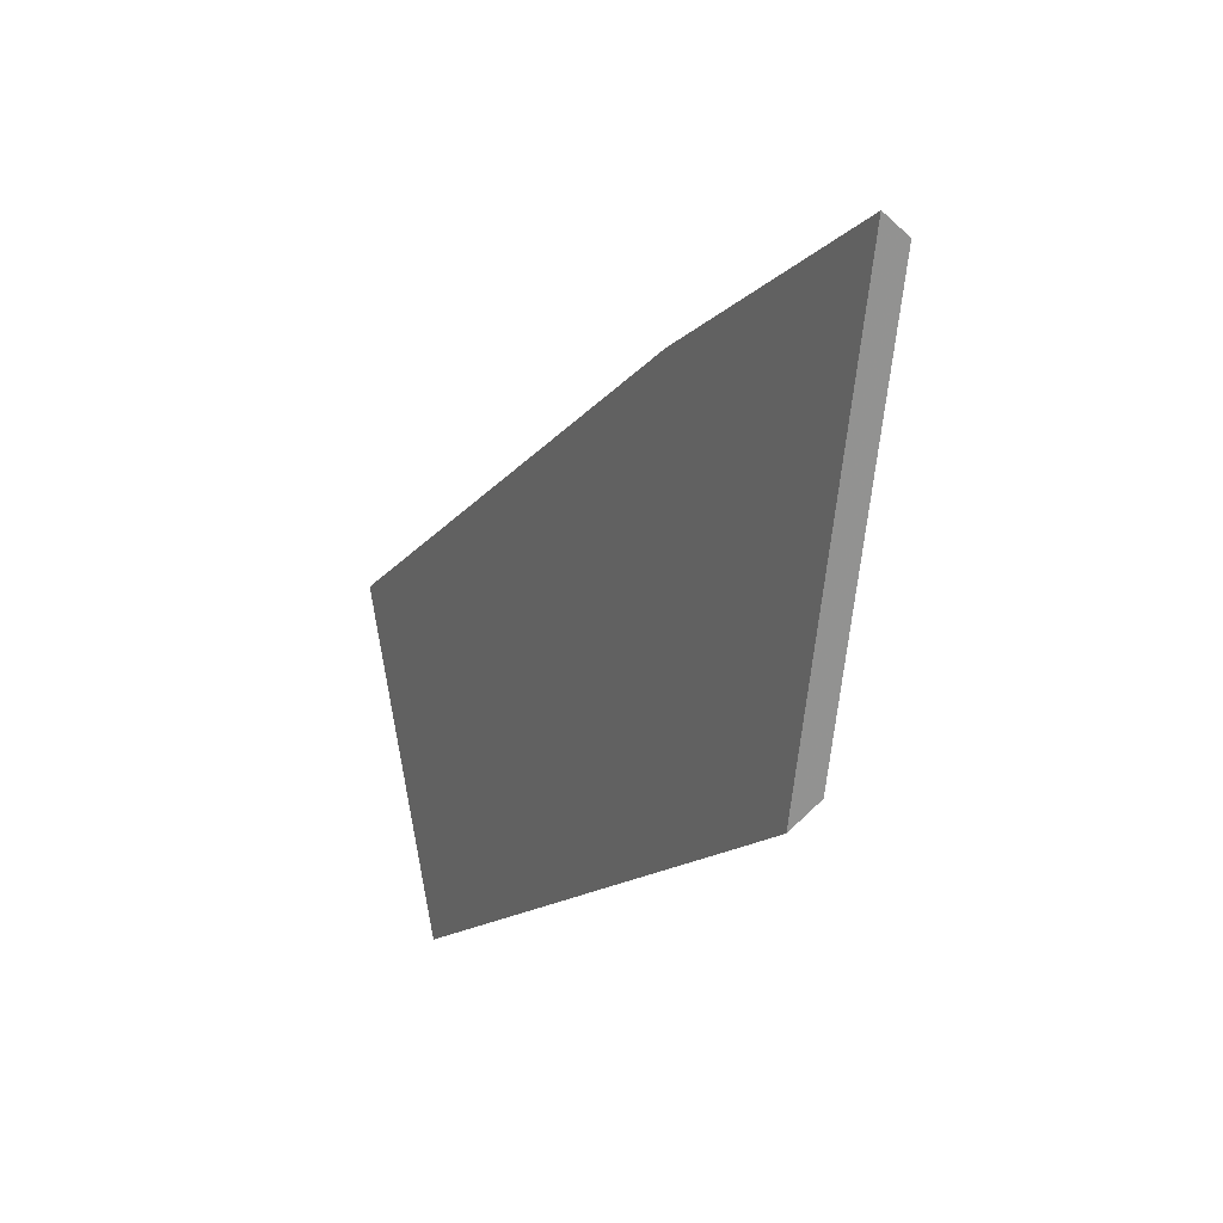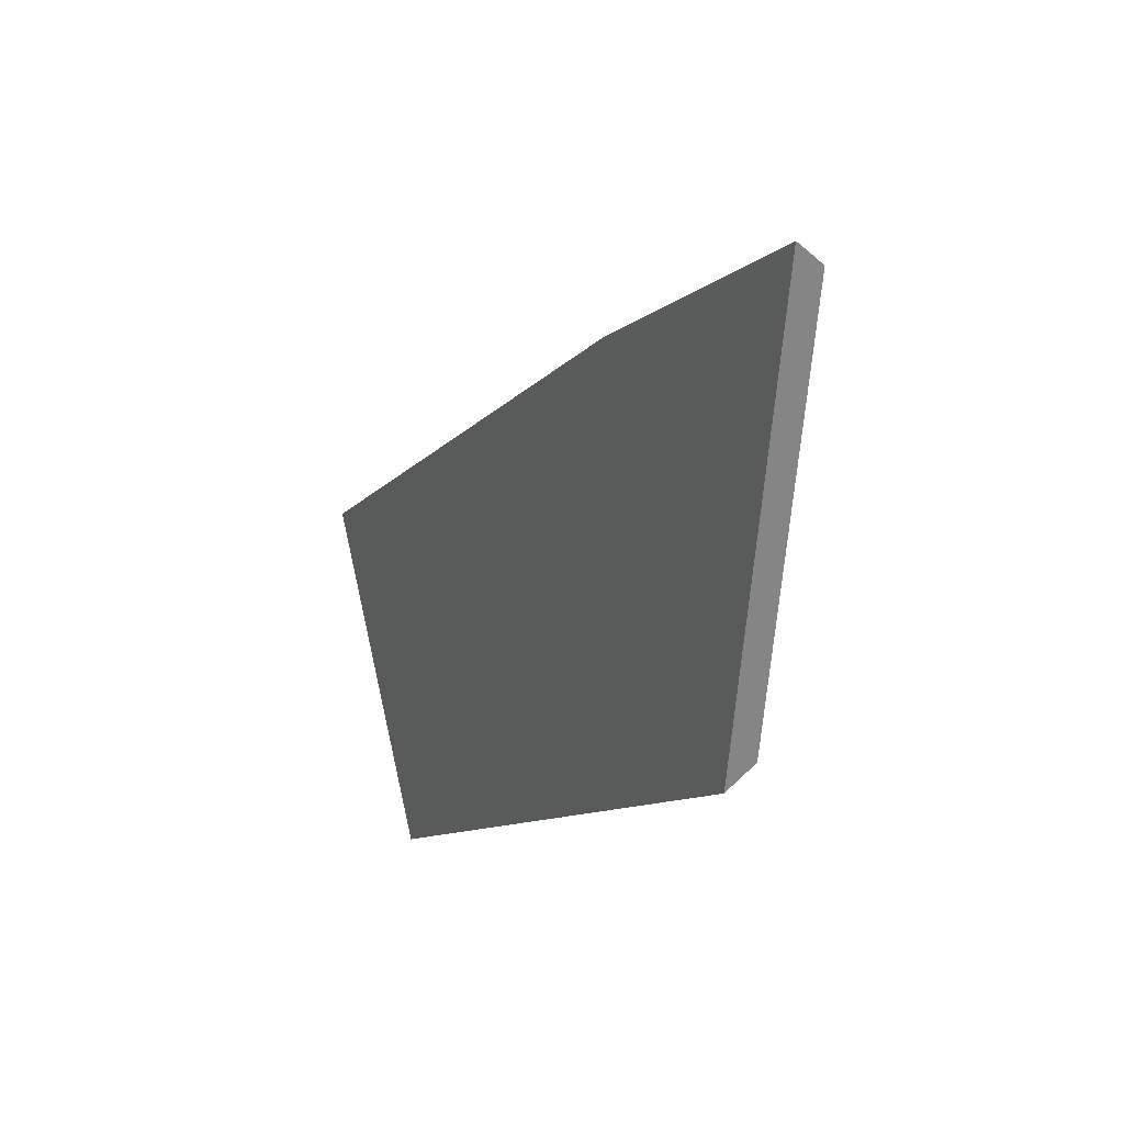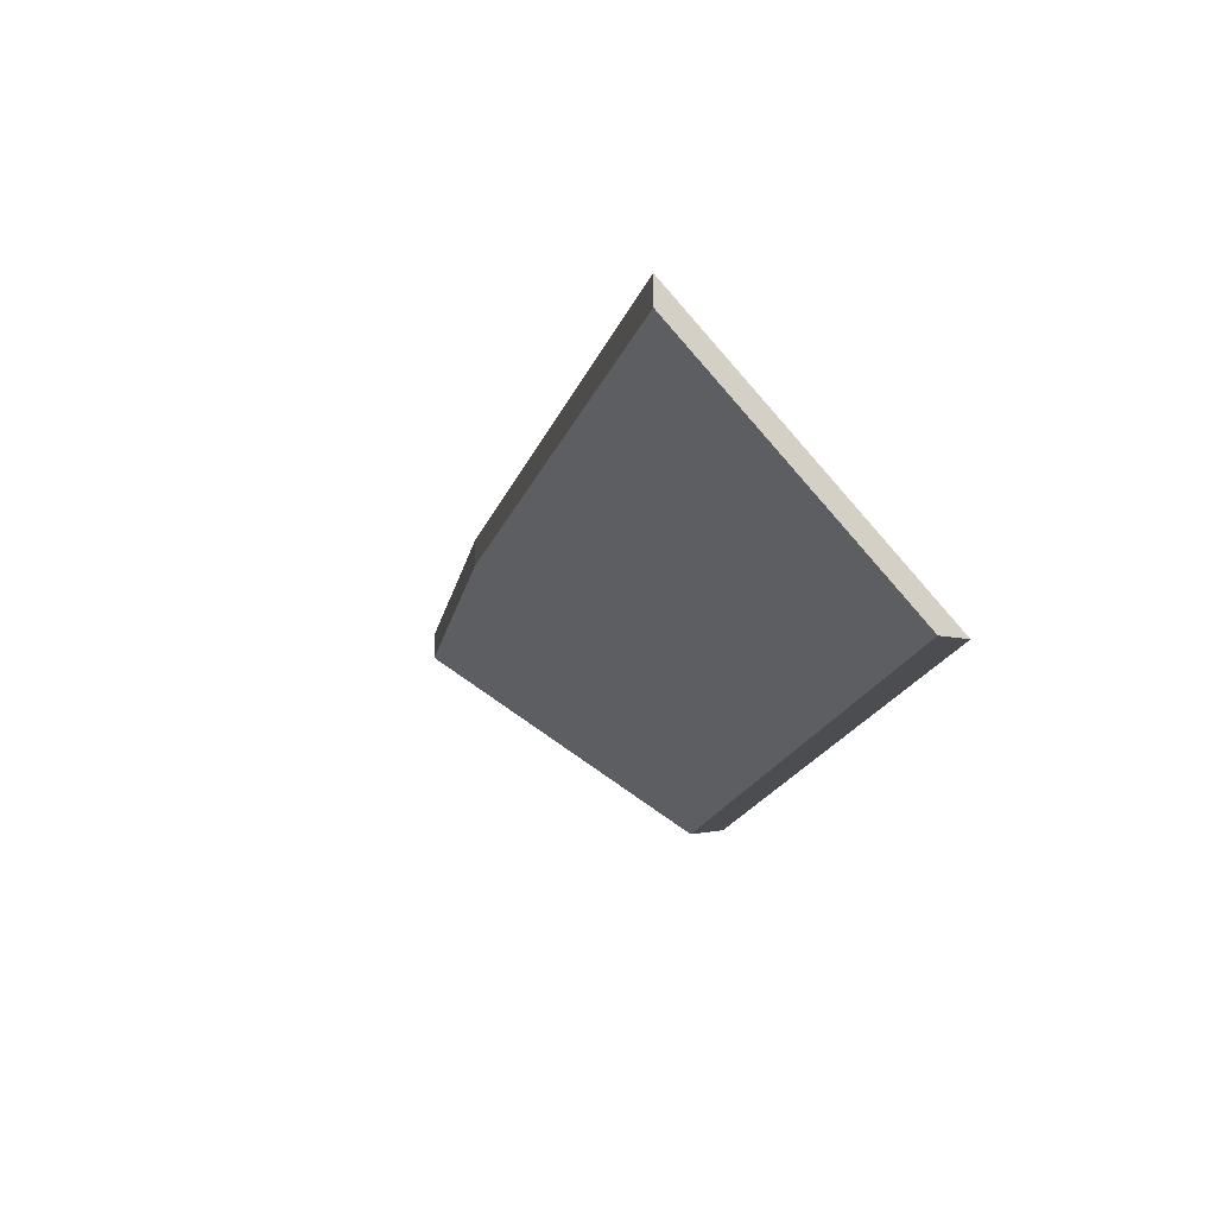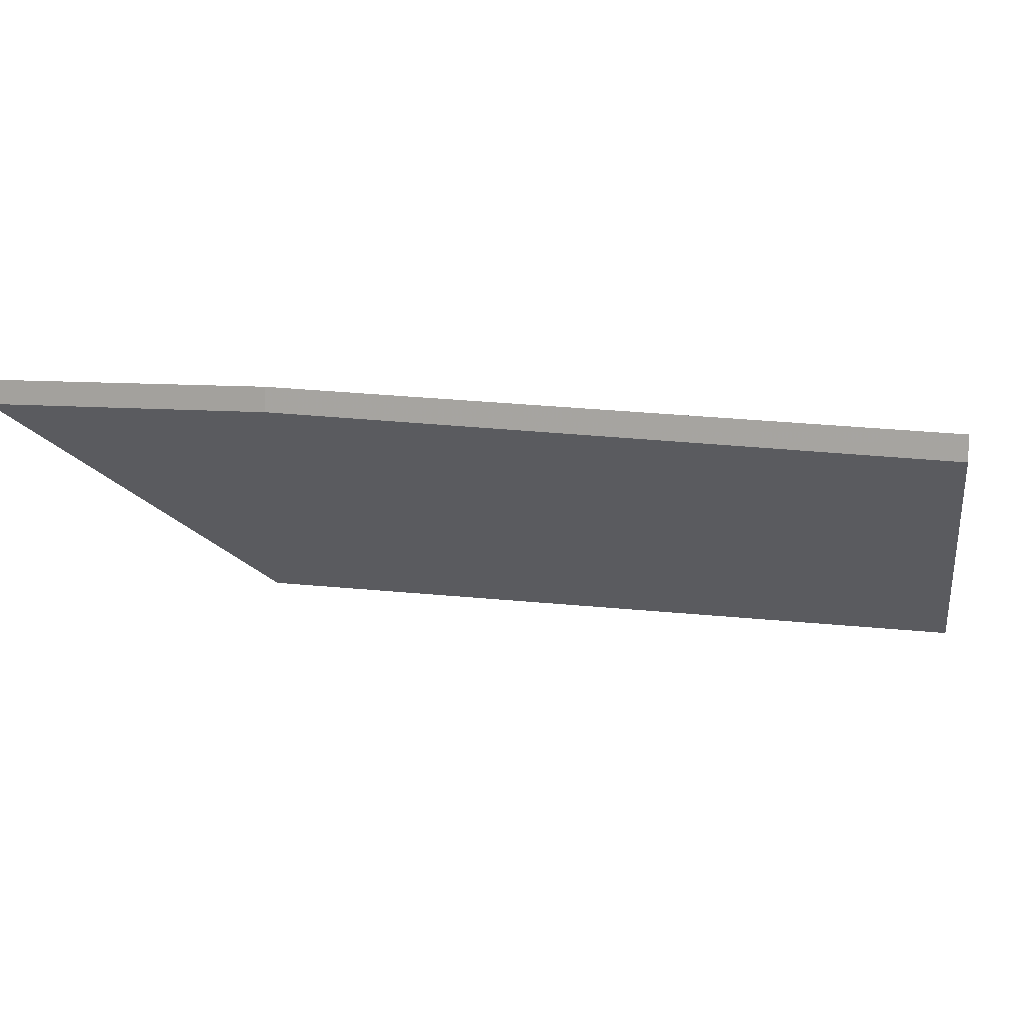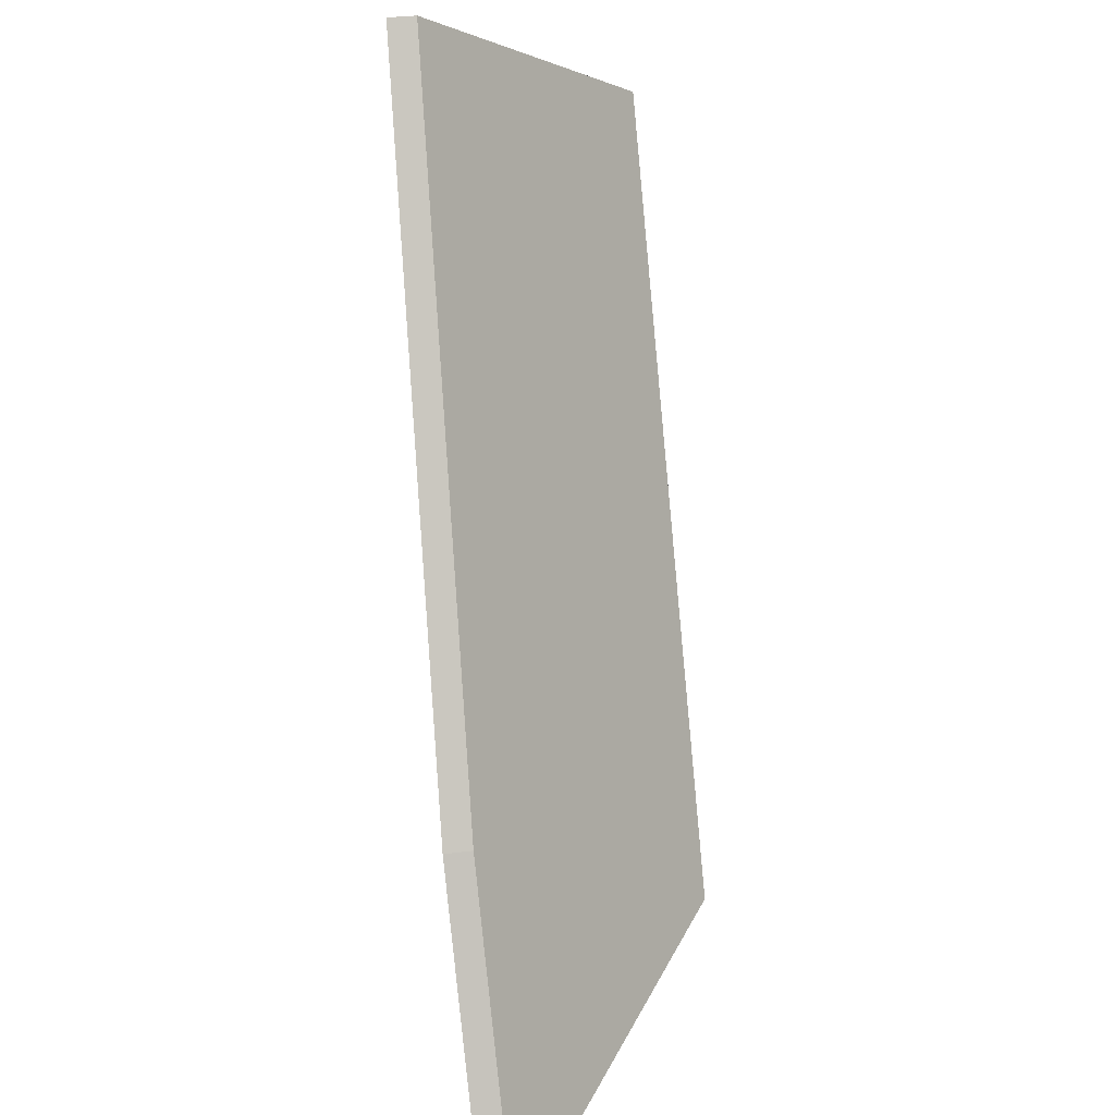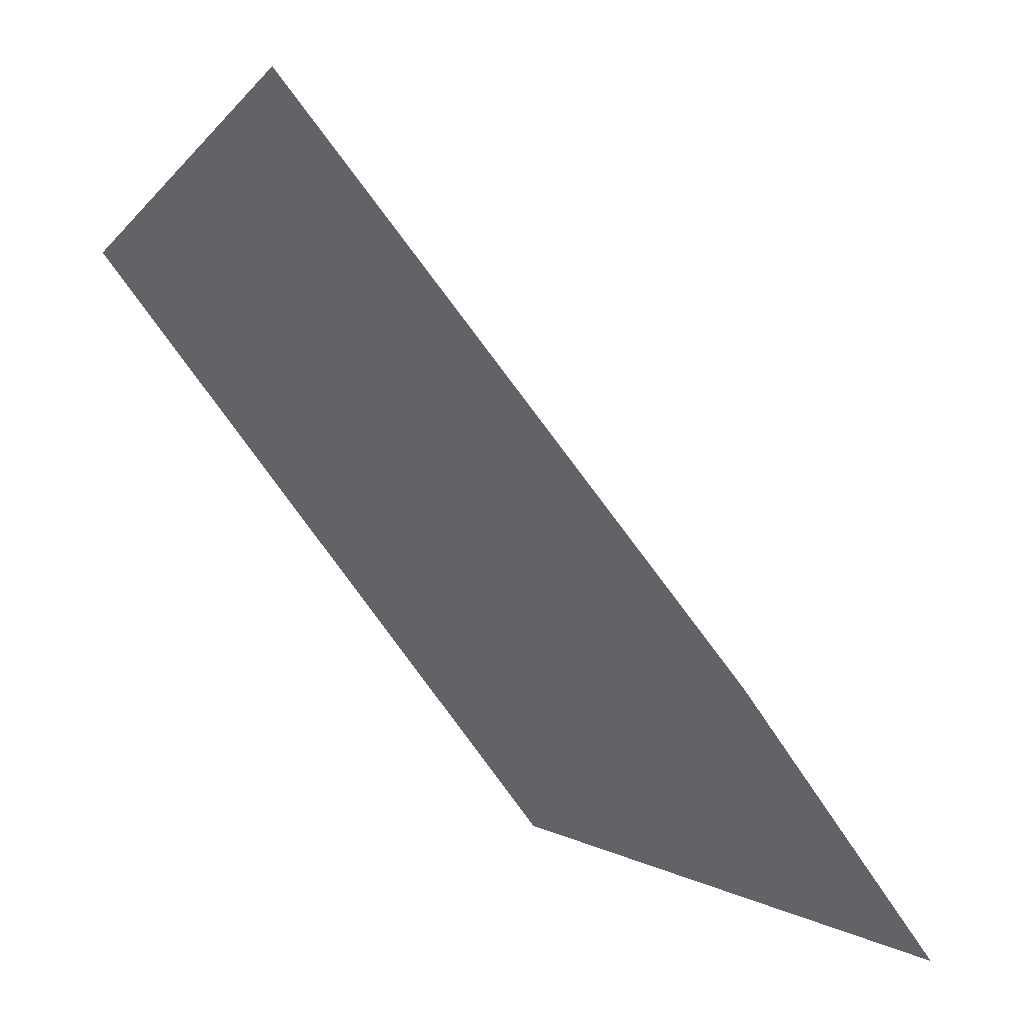
<metadata>
{"format":"obj","ext":"obj","renderer":"f3d","projection":"perspective","resolution":1024,"background":"white","views":[{"elev":-74.9,"azim":-131.9,"up":"+Z"},{"elev":-70.5,"azim":-130.2,"up":"+Z"},{"elev":-15.8,"azim":23.8,"up":"+Y"},{"elev":10.5,"azim":-35.9,"up":"+Y"},{"elev":36.2,"azim":-98.9,"up":"+Z"},{"elev":10.7,"azim":174.7,"up":"+Z"}]}
</metadata>
<code>
v -0.1705 -0.0191 1.884
v -0.1385 -0.04193 1.89
v -0.0941 -0.04193 1.952
v -0.1093 -0.02025 1.968
v -0.1519 -0.01846 1.911
v -0.1093 -0.01762 1.968
v -0.1093 -0.02025 1.968
v -0.0941 -0.04193 1.952
v -0.09226 -0.04193 1.95
v -0.1519 -0.01582 1.911
v -0.09226 -0.04193 1.95
v -0.0941 -0.04193 1.952
v -0.1385 -0.04193 1.89
v -0.1348 -0.04193 1.89
v -0.1348 -0.04193 1.89
v -0.1385 -0.04193 1.89
v -0.1705 -0.0191 1.884
v -0.1705 -0.01647 1.884
v -0.1519 -0.01582 1.911
v -0.1093 -0.01762 1.968
v -0.09226 -0.04193 1.95
v -0.1348 -0.04193 1.89
v -0.1705 -0.01647 1.884
f 1 2 3
f 1 3 4
f 1 4 5
f 6 7 8
f 6 8 9
f 10 5 4
f 10 4 6
f 11 12 13
f 11 13 14
f 15 16 17
f 15 17 18
f 18 1 5
f 18 5 10
f 19 20 21
f 19 21 22
f 19 22 23

</code>
